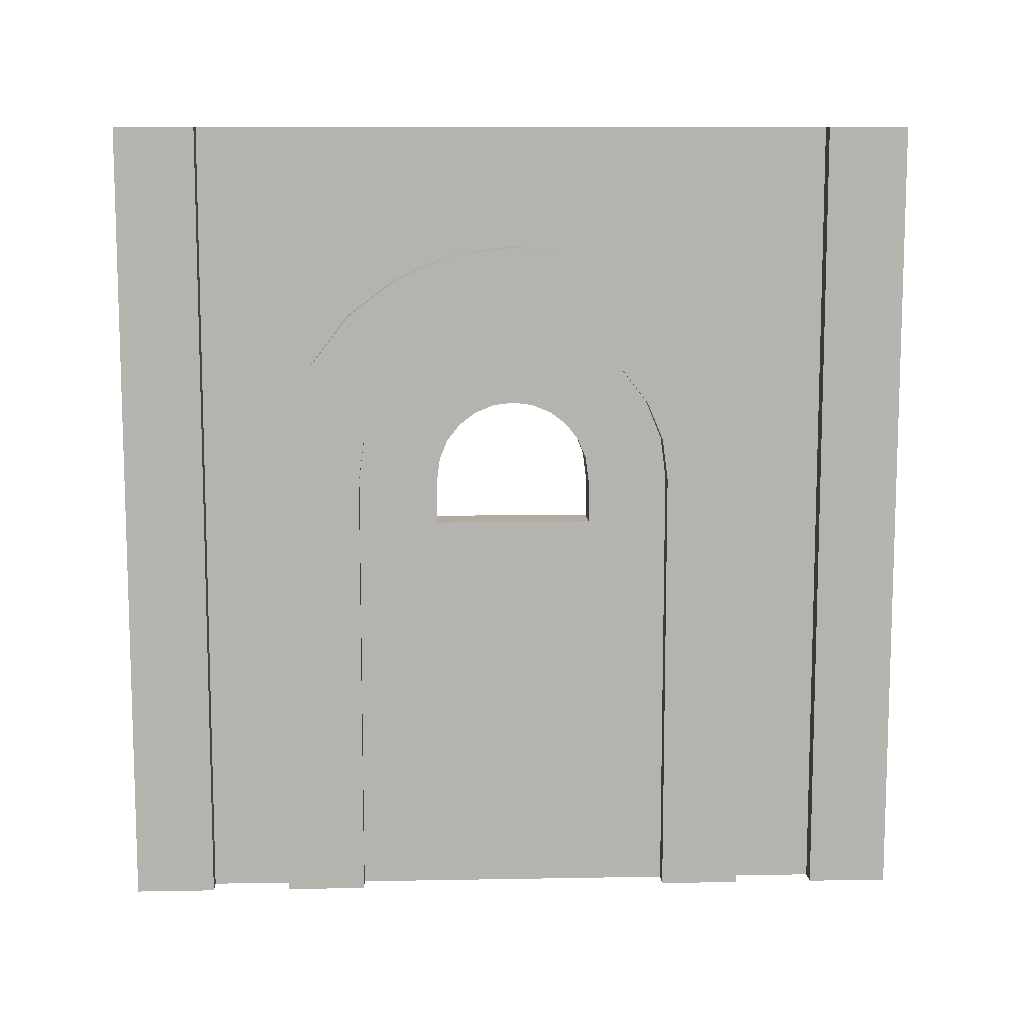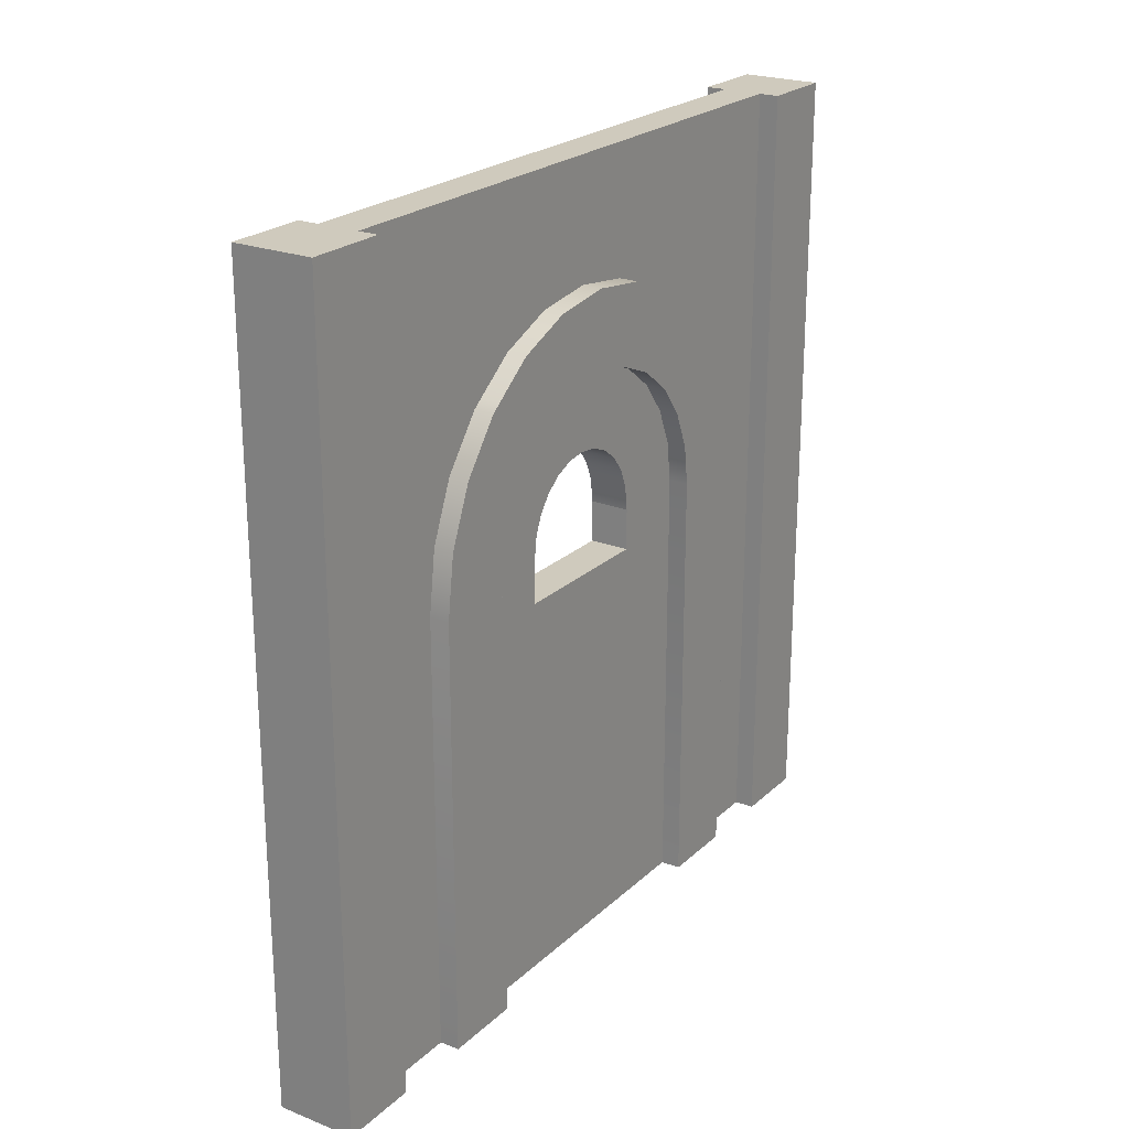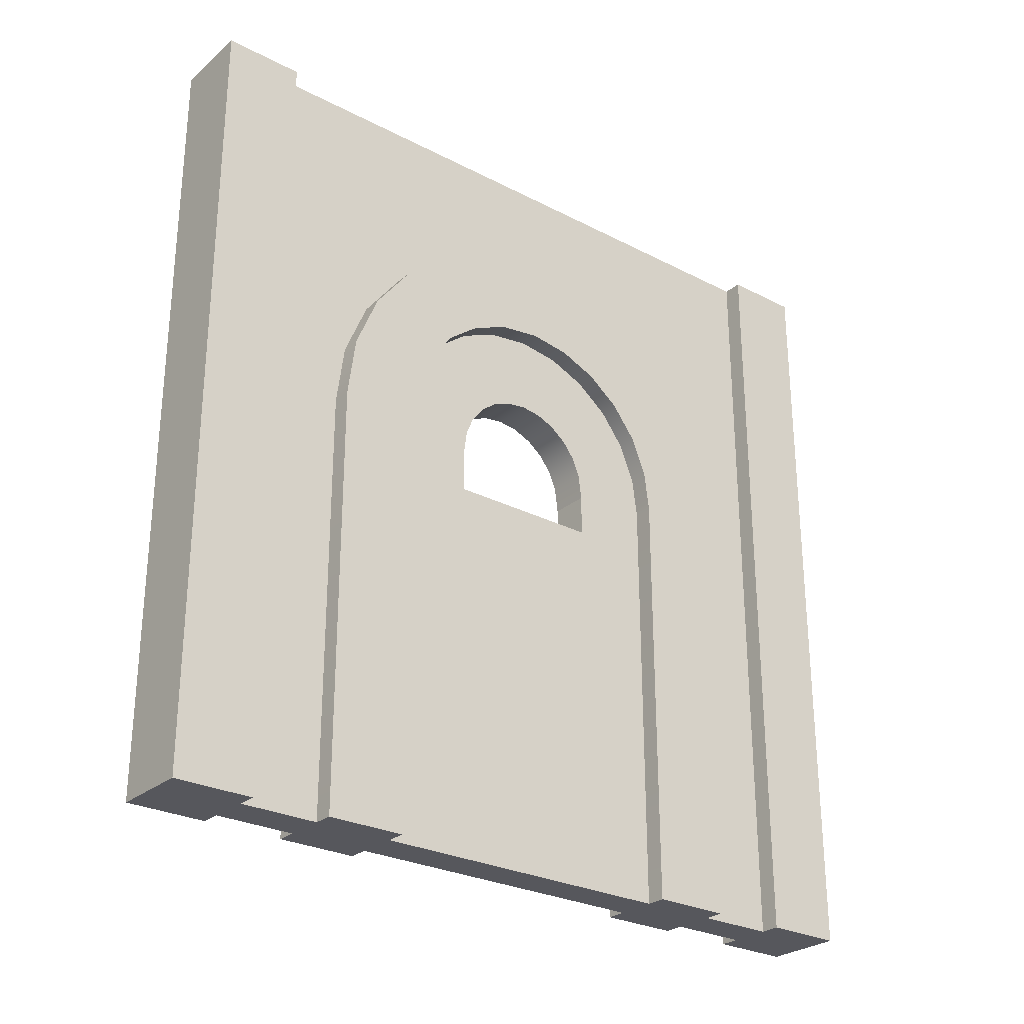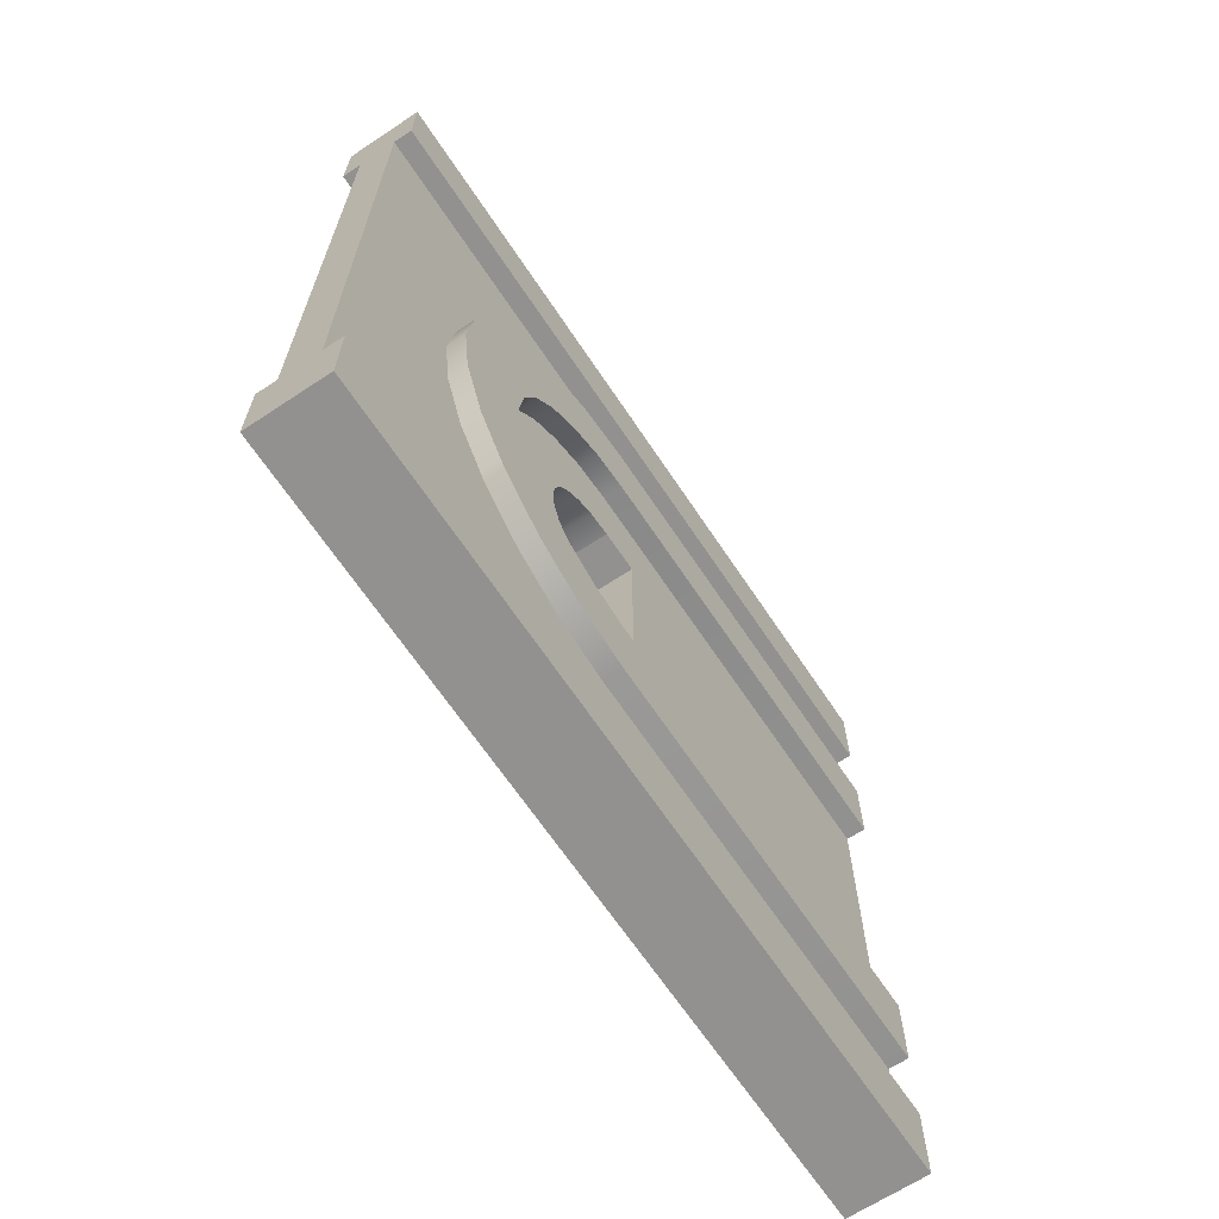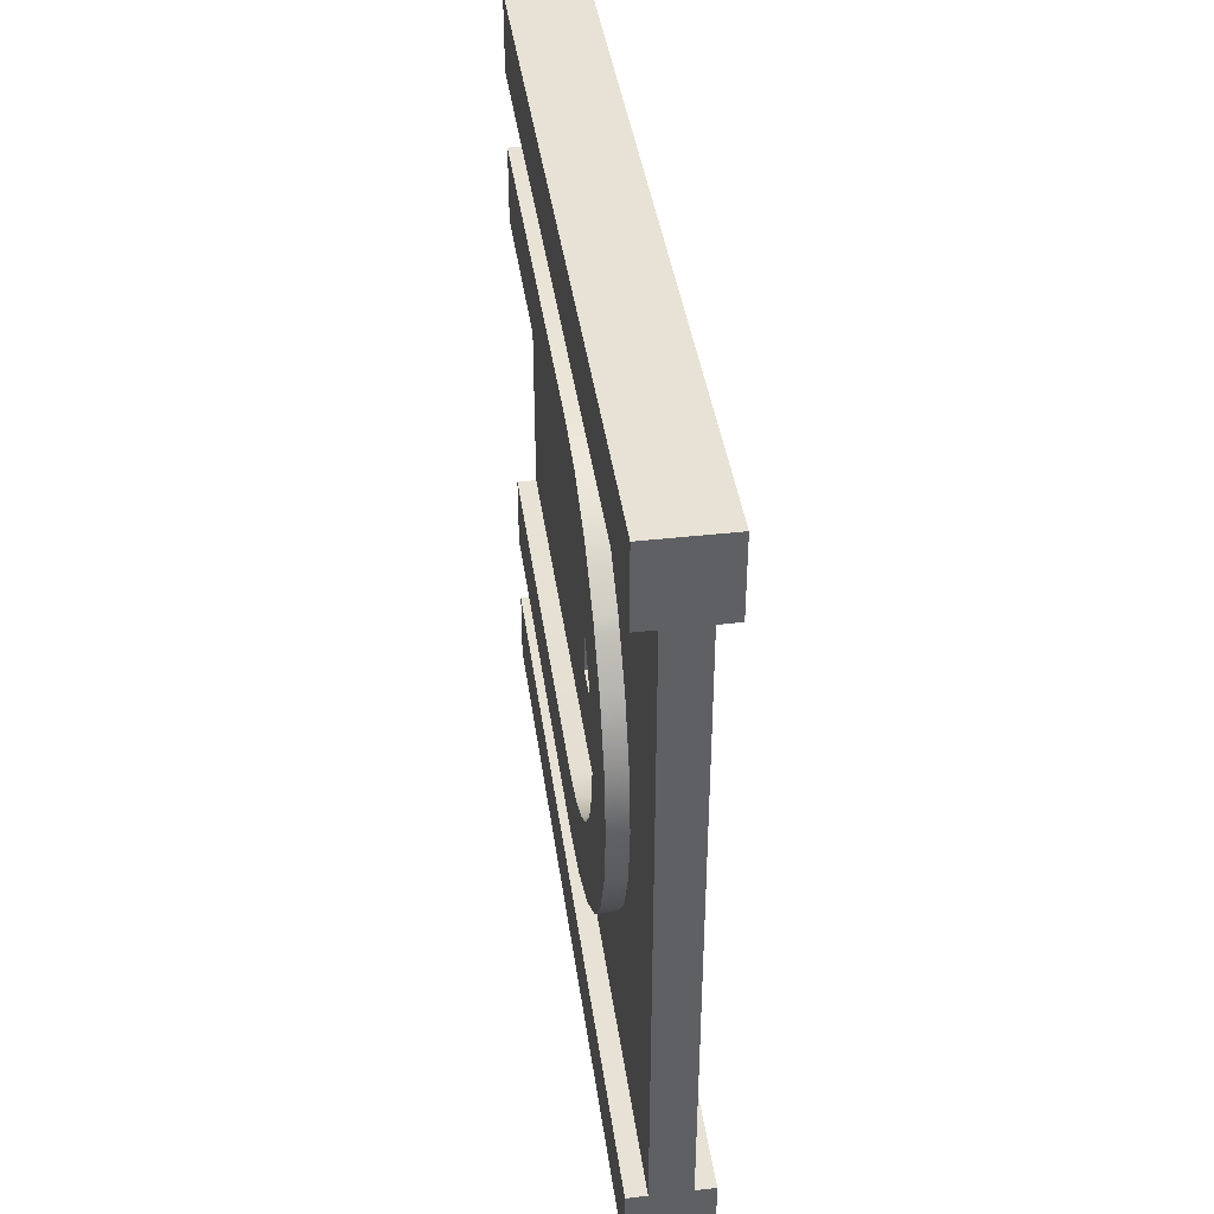
<metadata>
{"format":"obj","ext":"obj","renderer":"f3d","projection":"perspective","resolution":1024,"background":"white","views":[{"elev":10.2,"azim":87.4,"up":"+Y"},{"elev":23.0,"azim":33.7,"up":"+Y"},{"elev":-27.5,"azim":51.5,"up":"+Y"},{"elev":-66.1,"azim":-146.4,"up":"+Z"},{"elev":40.5,"azim":172.1,"up":"+Z"}]}
</metadata>
<code>
g wallWoodDoor
v 0.425 0.7714 -0.2
v 0.425 0.7621 -0.2121
v 0.425 0.8098 -0.15
v 0.475 0.7714 -0.2
v 0.475 0.8098 -0.15
v 0.475 0.7621 -0.2121
v 0.475 0 -0.3
v 0.475 0 -0.4
v 0.425 0 -0.3
v 0.425 0 -0.4
v 0.475 1 -0.4
v 0.475 1 0.4
v 0.425 1 -0.4
v 0.425 1 0.4
v 0.425 0.55 -0.3
v 0.425 0.6276 -0.2898
v 0.425 0.7 -0.2598
v 0.425 0.8398 -0.07765
v 0.425 0.85 -1.444e-15
v 0.425 0.8398 0.07765
v 0.425 0.8098 0.15
v 0.425 0.7714 0.2
v 0.425 0.7621 0.2121
v 0.425 0.7 0.2598
v 0.425 0.6276 0.2898
v 0.425 0.55 0.3
v 0.425 0 0.4
v 0.425 0 0.3
v 0.475 0 0.4
v 0.475 0 0.3
v 0.475 0.55 0.3
v 0.475 0.6276 0.2898
v 0.475 0.7 0.2598
v 0.475 0.7621 0.2121
v 0.475 0.7714 0.2
v 0.475 0.8098 0.15
v 0.475 0.8398 0.07765
v 0.475 0.85 -1.444e-15
v 0.475 0.8398 -0.07765
v 0.475 0.7 -0.2598
v 0.475 0.6276 -0.2898
v 0.475 0.55 -0.3
v 0.4 0 0.3
v 0.4 0.55 0.3
v 0.4 0 0.2
v 0.4 0.55 0.2
v 0.4 0.7714 0.2
v 0.4 0.6018 0.1932
v 0.4 0.65 0.1732
v 0.4 0.7621 0.2121
v 0.4 0.7 0.2598
v 0.4 0.6276 0.2898
v 0.4 0.8098 0.15
v 0.4 0.6914 0.1414
v 0.4 0.7232 0.1
v 0.4 0.8398 0.07765
v 0.4 0.7432 0.05176
v 0.4 0.85 -1.444e-15
v 0.4 0.75 -1.444e-15
v 0.4 0.7432 -0.05176
v 0.4 0.8398 -0.07765
v 0.4 0.7232 -0.1
v 0.4 0.6914 -0.1414
v 0.4 0.8098 -0.15
v 0.4 0.65 -0.1732
v 0.4 0.6018 -0.1932
v 0.4 0.7714 -0.2
v 0.4 0.55 -0.2
v 0.4 0.7621 -0.2121
v 0.4 0 -0.2
v 0.4 0.7 -0.2598
v 0.4 0.6276 -0.2898
v 0.4 0 -0.3
v 0.4 0.55 -0.3
v 0.5 0 0.5
v 0.5 0 0.4
v 0.4 0 0.5
v 0.4 0 0.4
v 0.4 1 0.4
v 0.4 1 0.5
v 0.4 0 -0.5
v 0.4 1 -0.5
v 0.4 0 -0.4
v 0.4 1 -0.4
v 0.5 1 -0.5
v 0.5 0 -0.5
v 0.5 1 -0.4
v 0.5 0 -0.4
v 0.5 1 0.4
v 0.5 -3.614e-21 0.3
v 0.5 -3.614e-21 0.2
v 0.5 1 0.5
v 0.5 -3.614e-21 -0.2
v 0.5 -3.614e-21 -0.3
v 0.5 0.85 -1.444e-15
v 0.5 0.8398 0.07765
v 0.5 0.75 -1.444e-15
v 0.5 0.7432 -0.05176
v 0.5 0.65 0.1732
v 0.5 0.6914 0.1414
v 0.5 0.55 -0.3
v 0.5 0.6276 -0.2898
v 0.5 0.55 0.2
v 0.5 0.6018 0.1932
v 0.5 0.6276 0.2898
v 0.5 0.7 0.2598
v 0.5 0.8098 0.15
v 0.5 0.7714 0.2
v 0.5 0.7621 0.2121
v 0.5 0.6018 -0.1932
v 0.5 0.65 -0.1732
v 0.5 0.7 -0.2598
v 0.5 0.7621 -0.2121
v 0.5 0.7232 0.1
v 0.5 0.7432 0.05176
v 0.5 0.7232 -0.1
v 0.5 0.6914 -0.1414
v 0.5 0.55 0.3
v 0.5 0.8398 -0.07765
v 0.5 0.8098 -0.15
v 0.5 0.7714 -0.2
v 0.5 0.55 -0.2
f 3 2 1
f 6 5 4
f 9 8 7
f 8 9 10
f 13 12 11
f 12 13 14
f 9 13 10
f 13 9 15
f 16 13 15
f 17 13 16
f 2 13 17
f 3 13 2
f 18 13 3
f 13 18 14
f 14 18 19
f 14 19 20
f 14 20 21
f 14 21 22
f 14 22 23
f 14 23 24
f 14 24 25
f 14 25 26
f 14 26 27
f 27 26 28
f 27 30 29
f 30 27 28
f 31 29 30
f 29 31 12
f 32 12 31
f 33 12 32
f 34 12 33
f 35 12 34
f 36 12 35
f 37 12 36
f 38 12 37
f 39 12 38
f 39 11 12
f 5 11 39
f 6 11 5
f 40 11 6
f 41 11 40
f 11 41 8
f 8 41 42
f 7 8 42
f 26 43 28
f 43 26 44
f 43 46 45
f 46 43 47
f 47 48 46
f 47 49 48
f 47 43 50
f 50 43 51
f 51 43 52
f 52 43 44
f 53 49 47
f 53 54 49
f 53 55 54
f 56 55 53
f 56 57 55
f 58 57 56
f 58 59 57
f 58 60 59
f 61 60 58
f 61 62 60
f 61 63 62
f 64 63 61
f 64 65 63
f 64 66 65
f 67 66 64
f 67 68 66
f 69 68 67
f 69 70 68
f 71 70 69
f 72 70 71
f 72 73 70
f 73 72 74
f 77 76 75
f 76 77 29
f 29 77 27
f 27 77 78
f 64 18 3
f 18 64 61
f 77 79 78
f 79 77 80
f 3 67 64
f 67 3 1
f 1 69 67
f 69 1 2
f 61 19 18
f 19 61 58
f 72 15 74
f 15 72 16
f 71 16 72
f 16 71 17
f 83 82 81
f 82 83 84
f 87 86 85
f 86 87 88
f 69 17 71
f 17 69 2
f 79 27 78
f 27 79 14
f 12 76 29
f 76 12 89
f 58 20 19
f 20 58 56
f 30 91 90
f 91 30 45
f 45 30 28
f 45 28 43
f 13 83 10
f 83 13 84
f 8 86 88
f 86 8 81
f 81 8 10
f 81 10 83
f 82 87 85
f 87 82 11
f 11 82 13
f 13 82 84
f 92 76 89
f 76 92 75
f 74 9 73
f 9 74 15
f 82 86 81
f 86 82 85
f 92 77 75
f 77 92 80
f 87 8 88
f 8 87 11
f 12 92 89
f 92 12 80
f 80 12 14
f 80 14 79
f 70 94 93
f 94 70 7
f 7 70 9
f 9 70 73
f 38 96 95
f 96 38 37
f 56 21 20
f 21 56 53
f 24 52 25
f 52 24 51
f 59 98 97
f 98 59 60
f 54 99 49
f 99 54 100
f 41 101 42
f 101 41 102
f 45 103 91
f 103 45 46
f 48 103 46
f 103 48 104
f 106 32 105
f 32 106 33
f 23 47 50
f 47 23 22
f 22 53 47
f 53 22 21
f 36 108 107
f 108 36 35
f 35 109 108
f 109 35 34
f 111 66 110
f 66 111 65
f 109 33 106
f 33 109 34
f 6 112 40
f 112 6 113
f 55 115 114
f 115 55 57
f 60 116 98
f 116 60 62
f 54 114 100
f 114 54 55
f 117 65 111
f 65 117 63
f 25 44 26
f 44 25 52
f 40 102 41
f 102 40 112
f 57 97 115
f 97 57 59
f 118 30 90
f 30 118 31
f 90 105 118
f 90 106 105
f 90 109 106
f 90 108 109
f 91 108 90
f 103 108 91
f 104 108 103
f 99 108 104
f 99 107 108
f 100 107 99
f 114 107 100
f 114 96 107
f 115 96 114
f 97 96 115
f 97 95 96
f 98 95 97
f 98 119 95
f 116 119 98
f 117 119 116
f 117 120 119
f 111 120 117
f 110 120 111
f 110 121 120
f 122 121 110
f 121 122 113
f 93 113 122
f 93 112 113
f 93 102 112
f 94 102 93
f 102 94 101
f 7 101 94
f 101 7 42
f 122 70 93
f 70 122 68
f 110 68 122
f 68 110 66
f 120 4 5
f 4 120 121
f 121 6 4
f 6 121 113
f 105 31 118
f 31 105 32
f 62 117 116
f 117 62 63
f 37 107 96
f 107 37 36
f 5 119 120
f 119 5 39
f 23 51 24
f 51 23 50
f 39 95 119
f 95 39 38
f 49 104 48
f 104 49 99
g door
v 0.425 0.55 0.2
v 0.425 -1.807e-21 0.2
v 0.425 0.6018 0.1932
v 0.425 0.65 0.1732
v 0.425 0.5467 0.1494
v 0.425 0.5886 0.1439
v 0.425 0.05058 0.1494
v 0.425 0.6914 0.1414
v 0.425 0.6245 0.129
v 0.425 0.6553 0.1053
v 0.425 0.7232 0.1
v 0.425 0.679 0.07449
v 0.425 0.7432 0.05176
v 0.425 0.6939 0.03856
v 0.425 0.05058 -0.1494
v 0.425 0.75 0
v 0.425 0.699 0
v 0.425 0.6939 -0.03856
v 0.425 0.7432 -0.05176
v 0.425 0.679 -0.07449
v 0.425 -1.807e-21 -0.2
v 0.425 0.7232 -0.1
v 0.425 0.6553 -0.1053
v 0.425 0.6245 -0.129
v 0.425 0.55 -0.2
v 0.425 0.6018 -0.1932
v 0.425 0.65 -0.1732
v 0.425 0.5467 -0.1494
v 0.425 0.6914 -0.1414
v 0.425 0.5886 -0.1439
v 0.475 -1.807e-21 0.2
v 0.475 -1.807e-21 -0.2
v 0.475 0.55 0.2
v 0.475 0.6018 0.1932
v 0.475 0.65 0.1732
v 0.475 0.6914 0.1414
v 0.475 0.7232 0.1
v 0.475 0.7432 0.05176
v 0.475 0.75 0
v 0.475 0.7432 -0.05176
v 0.475 0.7232 -0.1
v 0.475 0.6914 -0.1414
v 0.475 0.65 -0.1732
v 0.475 0.6018 -0.1932
v 0.475 0.55 -0.2
v 0.425 0.1005 -0.09952
v 0.425 0.4413 -0.09952
v 0.425 0.1005 0.09952
v 0.425 0.4413 0.09952
v 0.475 0.4413 -0.09952
v 0.475 0.1005 -0.09952
v 0.475 0.4413 0.09952
v 0.475 0.1005 0.09952
v 0.475 0.05058 -0.1494
v 0.475 0.5467 -0.1494
v 0.475 0.5886 -0.1439
v 0.475 0.6245 -0.129
v 0.475 0.6553 -0.1053
v 0.475 0.679 -0.07449
v 0.475 0.6939 -0.03856
v 0.475 0.699 0
v 0.475 0.6939 0.03856
v 0.475 0.679 0.07449
v 0.475 0.6553 0.1053
v 0.475 0.6245 0.129
v 0.475 0.5886 0.1439
v 0.475 0.5467 0.1494
v 0.475 0.05058 0.1494
v 0.475 0.4912 -0.09952
v 0.425 0.4912 -0.09952
v 0.475 0.5434 -0.09952
v 0.425 0.5434 -0.09952
v 0.475 0.4912 0.09952
v 0.425 0.4912 0.09952
v 0.425 0.5434 0.09952
v 0.475 0.5434 0.09952
v 0.425 0.5755 0.09529
v 0.475 0.5755 0.09529
v 0.425 0.5993 0.08544
v 0.475 0.5993 0.08544
v 0.425 0.6198 0.06976
v 0.475 0.6198 0.06976
v 0.475 0.6354 0.04933
v 0.425 0.6354 0.04933
v 0.475 0.6453 0.02553
v 0.425 0.6453 0.02553
v 0.475 0.6487 0
v 0.425 0.6487 0
v 0.475 0.6453 -0.02553
v 0.425 0.6453 -0.02553
v 0.475 0.6354 -0.04933
v 0.425 0.6354 -0.04933
v 0.475 0.6198 -0.06976
v 0.425 0.6198 -0.06976
v 0.475 0.5993 -0.08544
v 0.425 0.5993 -0.08544
v 0.475 0.5755 -0.09529
v 0.425 0.5755 -0.09529
f 125 124 123
f 126 124 125
f 127 124 126
f 126 128 127
f 129 124 127
f 130 128 126
f 130 131 128
f 130 132 131
f 133 132 130
f 133 134 132
f 135 134 133
f 135 136 134
f 137 124 129
f 138 136 135
f 138 139 136
f 138 140 139
f 141 140 138
f 141 142 140
f 137 143 124
f 144 142 141
f 144 145 142
f 144 146 145
f 143 137 147
f 147 137 148
f 148 137 149
f 150 149 137
f 151 146 144
f 149 150 151
f 151 152 146
f 151 150 152
f 124 154 153
f 154 124 143
f 155 124 153
f 124 155 123
f 156 123 155
f 123 156 125
f 157 125 156
f 125 157 126
f 158 126 157
f 126 158 130
f 133 158 159
f 158 133 130
f 135 159 160
f 159 135 133
f 138 160 161
f 160 138 135
f 141 161 162
f 161 141 138
f 144 162 163
f 162 144 141
f 151 163 164
f 163 151 144
f 151 165 149
f 165 151 164
f 149 166 148
f 166 149 165
f 148 167 147
f 167 148 166
f 147 154 143
f 154 147 167
f 170 169 168
f 169 170 171
f 174 173 172
f 173 174 175
f 166 154 167
f 154 166 176
f 176 166 165
f 154 176 153
f 176 165 177
f 164 177 165
f 177 164 178
f 178 164 179
f 179 164 163
f 179 163 180
f 180 163 181
f 181 163 162
f 181 162 182
f 182 162 161
f 182 161 183
f 183 161 160
f 183 160 184
f 184 160 185
f 185 160 159
f 185 159 186
f 186 159 158
f 186 158 187
f 187 158 188
f 188 158 157
f 188 157 189
f 189 157 190
f 153 190 157
f 153 176 190
f 153 157 156
f 153 156 155
f 193 192 191
f 192 193 194
f 192 195 191
f 195 192 196
f 197 195 196
f 195 197 198
f 199 198 197
f 198 199 200
f 201 200 199
f 200 201 202
f 203 202 201
f 202 203 204
f 203 205 204
f 205 203 206
f 206 207 205
f 207 206 208
f 208 209 207
f 209 208 210
f 210 211 209
f 211 210 212
f 212 213 211
f 213 212 214
f 214 215 213
f 215 214 216
f 215 218 217
f 218 215 216
f 217 220 219
f 220 217 218
f 219 194 193
f 194 219 220
f 128 129 127
f 131 129 128
f 132 129 131
f 197 129 132
f 132 199 197
f 132 201 199
f 134 201 132
f 134 203 201
f 134 206 203
f 136 206 134
f 136 208 206
f 139 208 136
f 139 210 208
f 139 212 210
f 140 212 139
f 140 214 212
f 140 216 214
f 142 216 140
f 142 218 216
f 142 220 218
f 145 220 142
f 220 145 194
f 194 145 168
f 146 168 145
f 152 168 146
f 150 168 152
f 137 168 150
f 168 137 129
f 194 168 169
f 194 169 192
f 168 129 170
f 171 192 169
f 170 129 171
f 192 171 196
f 171 129 196
f 196 129 197
f 178 176 177
f 176 178 173
f 173 178 179
f 176 173 190
f 173 179 180
f 190 173 175
f 190 175 174
f 173 180 193
f 180 219 193
f 173 193 191
f 173 191 172
f 219 180 181
f 219 181 217
f 217 181 215
f 195 172 191
f 172 195 174
f 215 181 182
f 215 182 213
f 213 182 211
f 211 182 183
f 211 183 209
f 209 183 184
f 209 184 207
f 207 184 205
f 205 184 185
f 205 185 204
f 204 185 202
f 202 185 186
f 202 186 200
f 200 186 198
f 198 186 195
f 195 186 174
f 190 174 186
f 190 186 187
f 190 187 188
f 190 188 189

</code>
